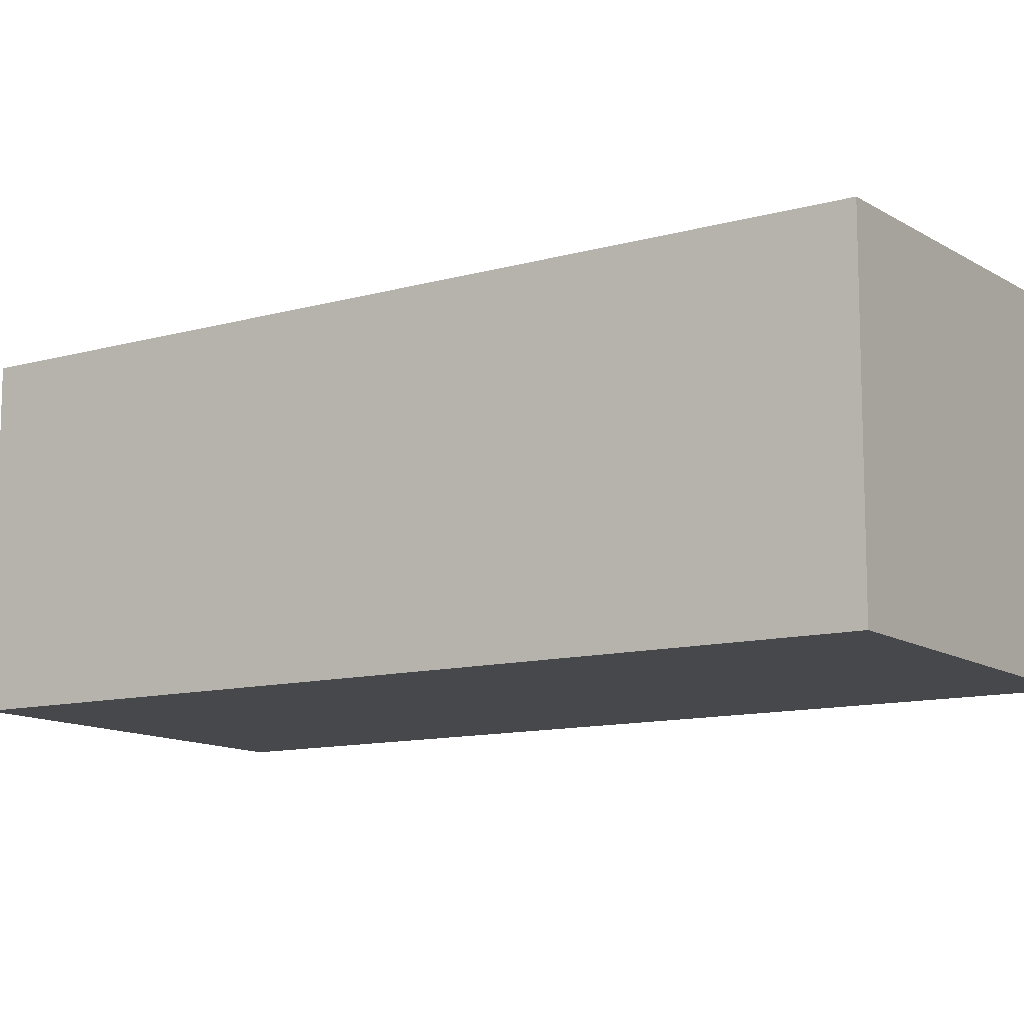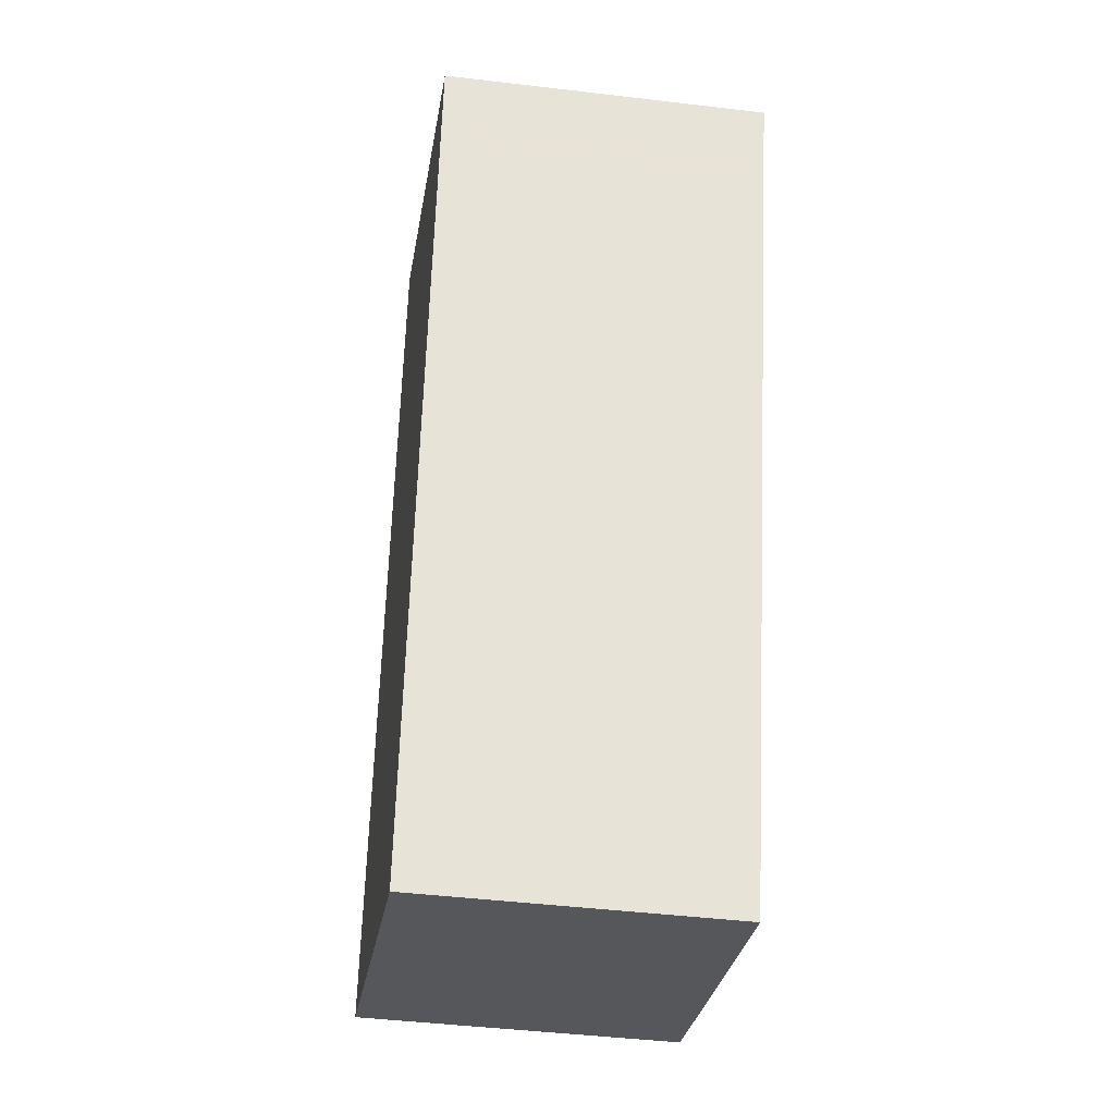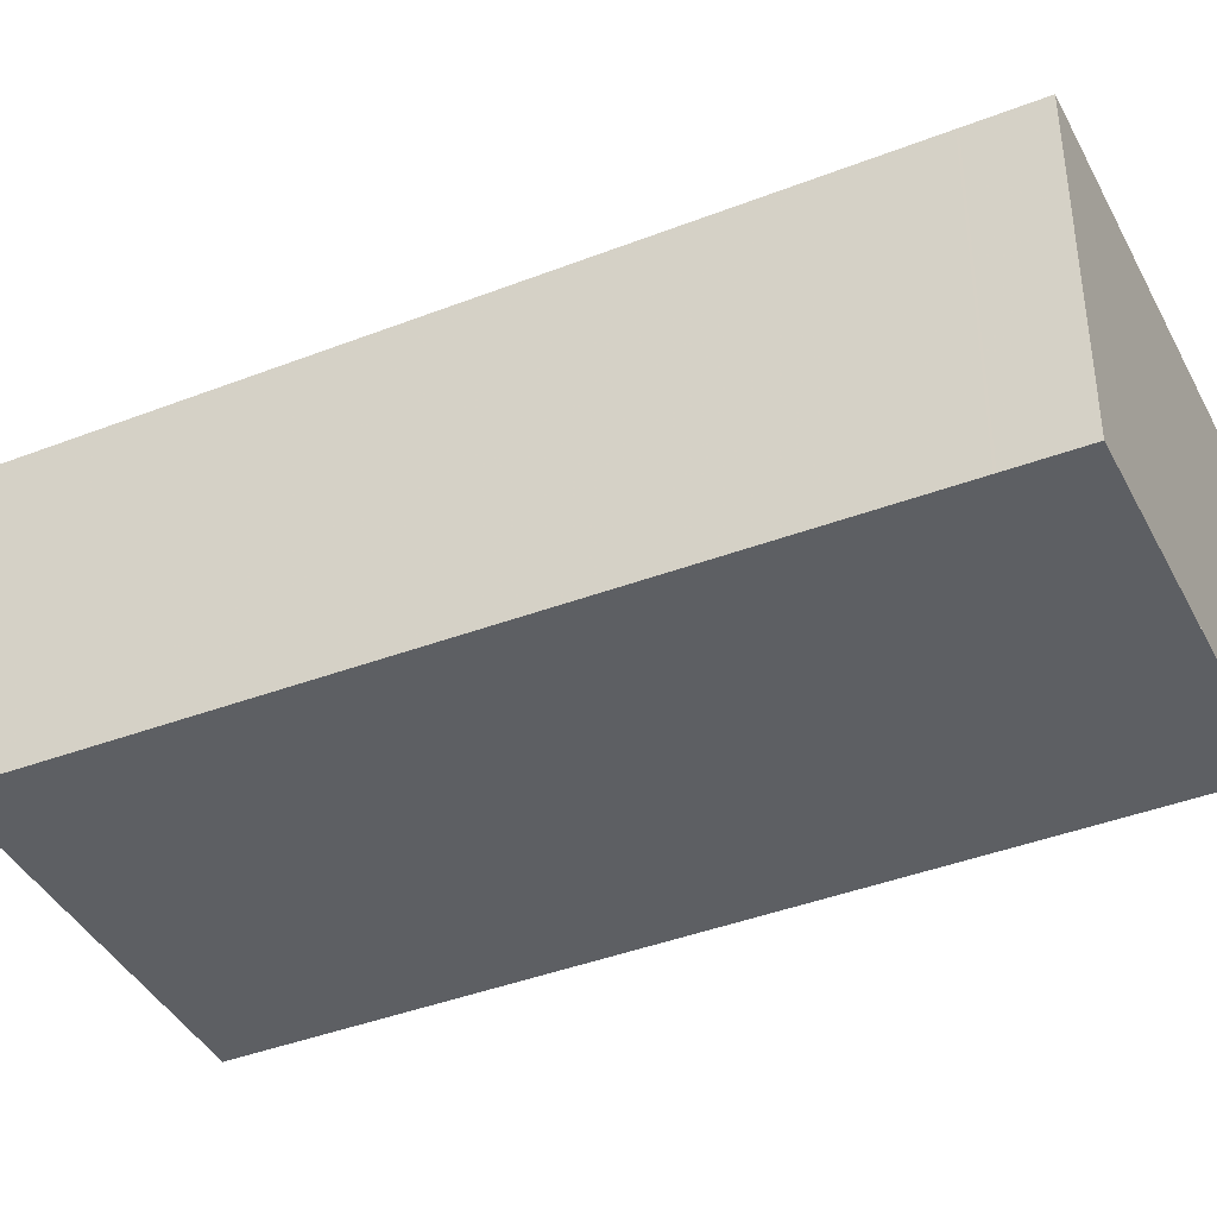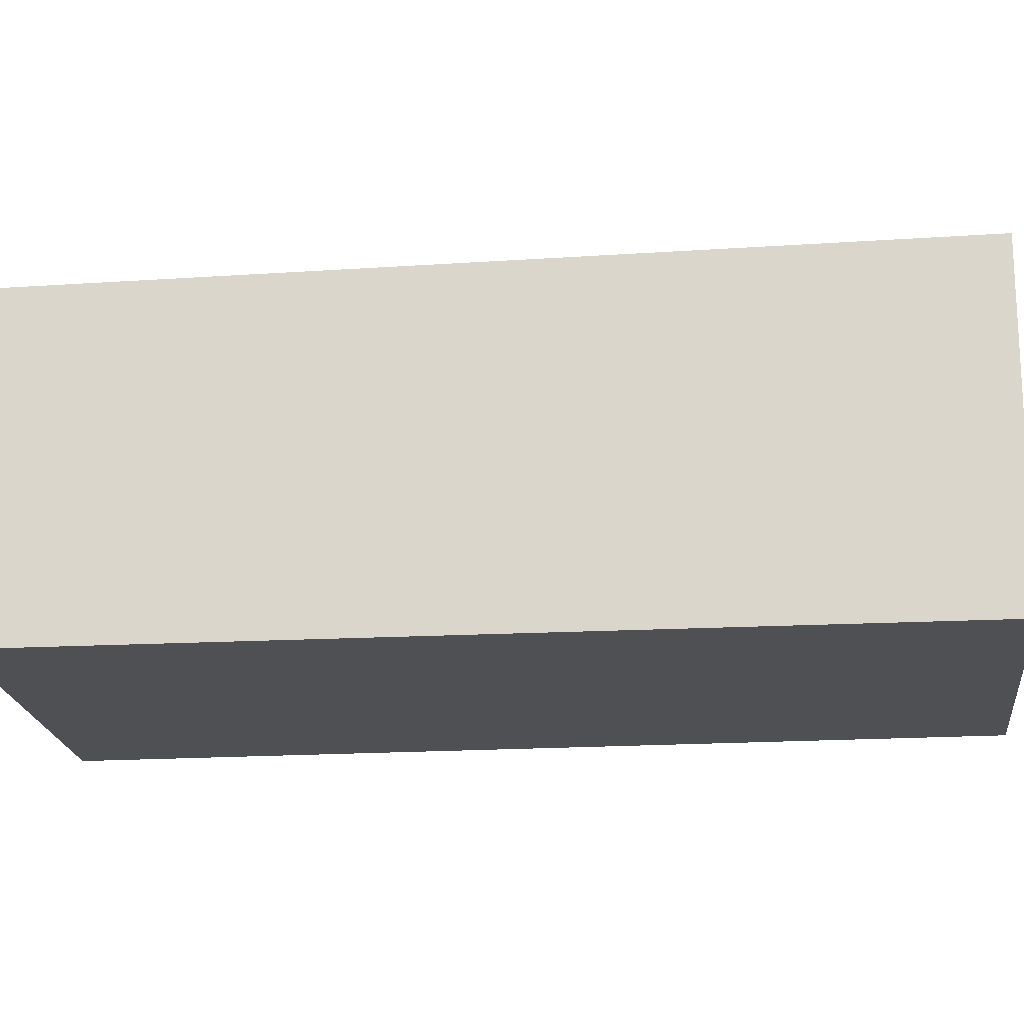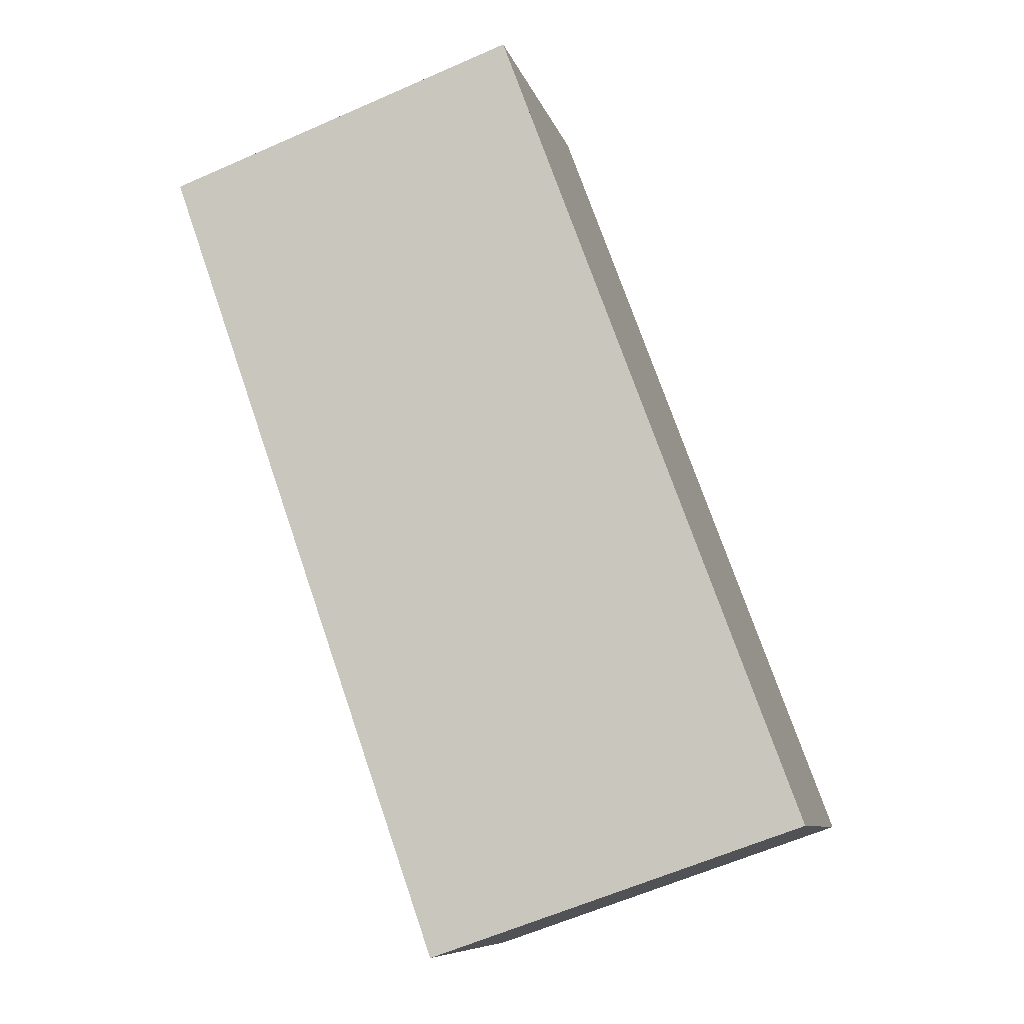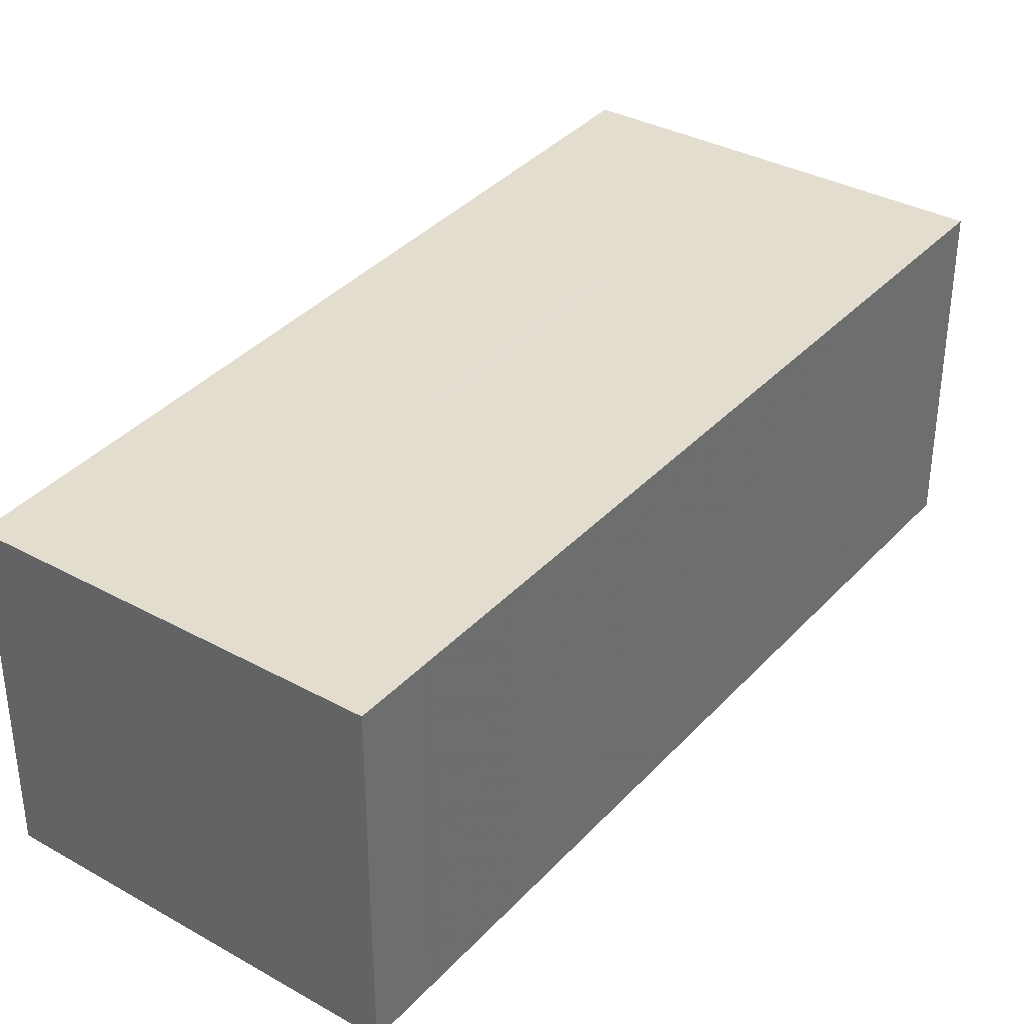
<metadata>
{"format":"obj","ext":"obj","renderer":"f3d","projection":"perspective","resolution":1024,"background":"white","views":[{"elev":-11.6,"azim":103.2,"up":"+Z"},{"elev":-46.1,"azim":82.3,"up":"+Y"},{"elev":-40.3,"azim":95.6,"up":"+Z"},{"elev":-18.7,"azim":76.6,"up":"+Z"},{"elev":-8.7,"azim":-166.9,"up":"+Y"},{"elev":37.3,"azim":-163.4,"up":"+Z"}]}
</metadata>
<code>
v -928.7 -1232 1.974
v -926.9 -1227 2.038
v -924.8 -1228 1.98
v -926.5 -1233 1.915
v -924.9 -1228 1.975
v -927.1 -1227 2.033
v -927.3 -1228 2.025
v -925.1 -1229 1.967
v -925.9 -1228 2.002
v -926.1 -1228 1.994
v -927.5 -1232 1.942
v -926.1 -1232 1.928
v -927.2 -1231 1.955
v -928.4 -1231 1.987
v -926.8 -1230 1.969
v -926.1 -1228 1.993
v -927.5 -1232 1.943
v -927.2 -1231 1.956
v -925.8 -1227 2.008
v -925.9 -1228 2.001
v -925.7 -1227 2.007
v -927.1 -1227 2.033
v -925.9 -1228 2.003
v -925.9 -1228 2.002
v -924.9 -1228 1.975
v -927.5 -1232 1.942
v -926.6 -1233 1.917
v -927.5 -1232 1.943
v -928.7 -1232 1.974
v -927.4 -1232 1.946
v -926.4 -1232 1.918
v -927.4 -1232 1.947
v -928.6 -1232 1.978
v -928.7 -1232 1.974
v -928.7 -1232 1.974
v -928.7 -1232 -2.22e-16
v -928.7 -1232 0
v -925.8 -1227 2.008
v -926.9 -1227 2.038
v -926.9 -1227 0
v -925.8 -1227 -4.441e-16
v -924.9 -1228 1.975
v -924.8 -1228 1.98
v -924.8 -1228 -2.22e-16
v -924.9 -1228 0
v -926.6 -1233 1.917
v -926.5 -1233 1.915
v -926.5 -1233 0
v -926.6 -1233 -2.22e-16
v -925.1 -1229 1.967
v -924.9 -1228 1.975
v -924.9 -1228 0
v -925.1 -1229 2.22e-16
v -927.1 -1227 2.033
v -927.1 -1227 2.033
v -927.1 -1227 0
v -927.1 -1227 0
v -927.1 -1227 2.033
v -927.3 -1228 2.025
v -927.3 -1228 0
v -927.1 -1227 0
v -926.1 -1232 1.928
v -925.1 -1229 1.967
v -925.1 -1229 2.22e-16
v -926.1 -1232 0
v -927.5 -1232 1.943
v -927.5 -1232 1.942
v -927.5 -1232 0
v -927.5 -1232 0
v -926.4 -1232 1.918
v -926.1 -1232 1.928
v -926.1 -1232 0
v -926.4 -1232 0
v -927.3 -1228 2.025
v -928.4 -1231 1.987
v -928.4 -1231 0
v -927.3 -1228 0
v -928.7 -1232 1.974
v -927.5 -1232 1.943
v -927.5 -1232 0
v -928.7 -1232 -2.22e-16
v -925.7 -1227 2.007
v -925.8 -1227 2.008
v -925.8 -1227 -4.441e-16
v -925.7 -1227 0
v -924.8 -1228 1.98
v -925.7 -1227 2.007
v -925.7 -1227 0
v -924.8 -1228 -2.22e-16
v -926.9 -1227 2.038
v -927.1 -1227 2.033
v -927.1 -1227 0
v -926.9 -1227 0
v -924.9 -1228 1.975
v -924.9 -1228 1.975
v -924.9 -1228 0
v -924.9 -1228 0
v -927.5 -1232 1.942
v -926.6 -1233 1.917
v -926.6 -1233 -2.22e-16
v -927.5 -1232 0
v -928.6 -1232 1.978
v -928.7 -1232 1.974
v -928.7 -1232 0
v -928.6 -1232 0
v -926.5 -1233 1.915
v -926.4 -1232 1.918
v -926.4 -1232 0
v -926.5 -1233 0
v -928.4 -1231 1.987
v -928.6 -1232 1.978
v -928.6 -1232 0
v -928.4 -1231 0
v -928.7 -1232 0
v -926.9 -1227 0
v -924.8 -1228 0
v -926.5 -1233 0
f 23 9 6 22
f 15 13 18
f 10 7 6 9
f 20 5 8 16
f 16 8 12 13 15
f 27 11 26
f 26 11 17 28
f 15 10 16
f 28 17 1 29
f 18 14 7 10 15
f 25 5 20 24
f 16 10 9 20
f 24 20 9 23
f 22 2 19 23
f 24 21 3 25
f 23 19 21 24
f 31 4 27 26 30
f 30 26 28 32
f 32 28 29 33
f 30 13 12 31
f 32 18 13 30
f 33 14 18 32
f 35 36 37 34
f 39 40 41 38
f 43 44 45 42
f 47 48 49 46
f 51 52 53 50
f 55 56 57 54
f 59 60 61 58
f 63 64 65 62
f 67 68 69 66
f 71 72 73 70
f 75 76 77 74
f 79 80 81 78
f 83 84 85 82
f 87 88 89 86
f 91 92 93 90
f 95 96 97 94
f 99 100 101 98
f 103 104 105 102
f 107 108 109 106
f 111 112 113 110
f 115 116 117 114

</code>
